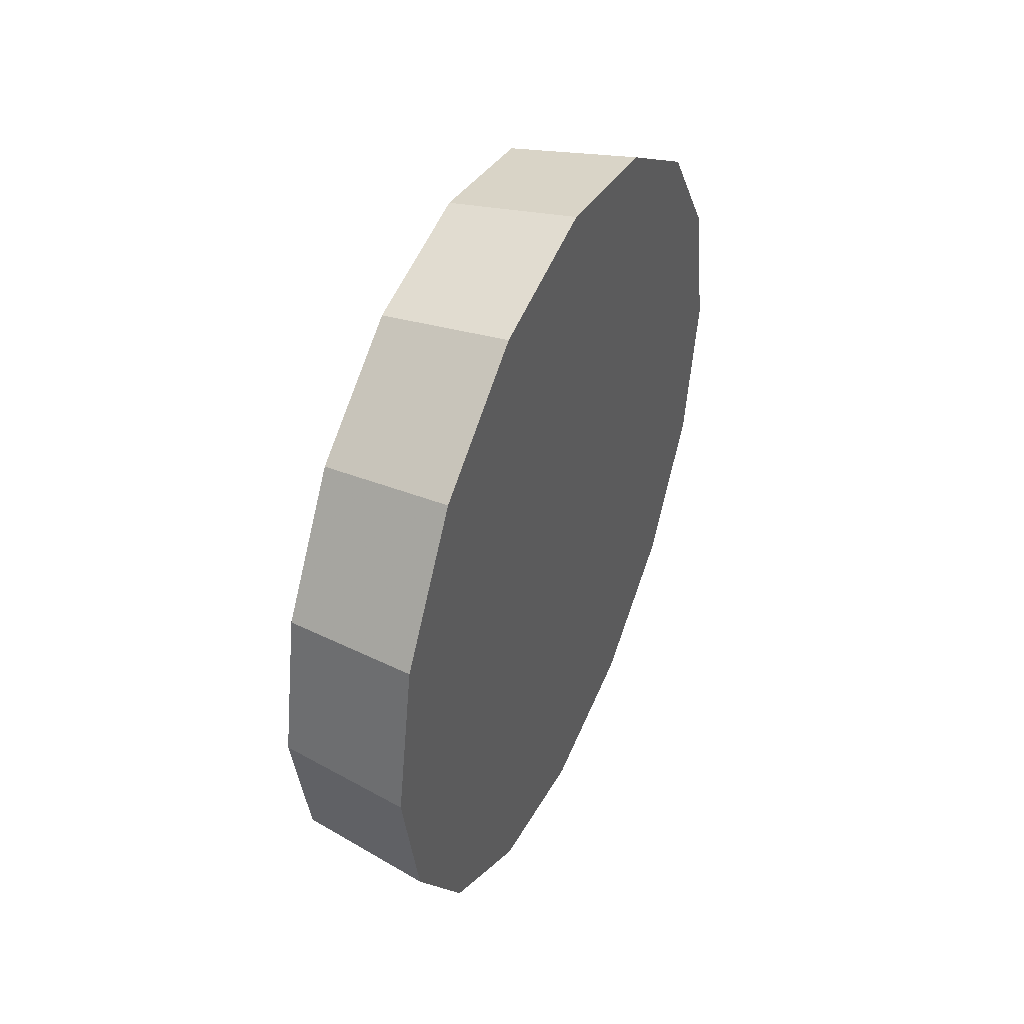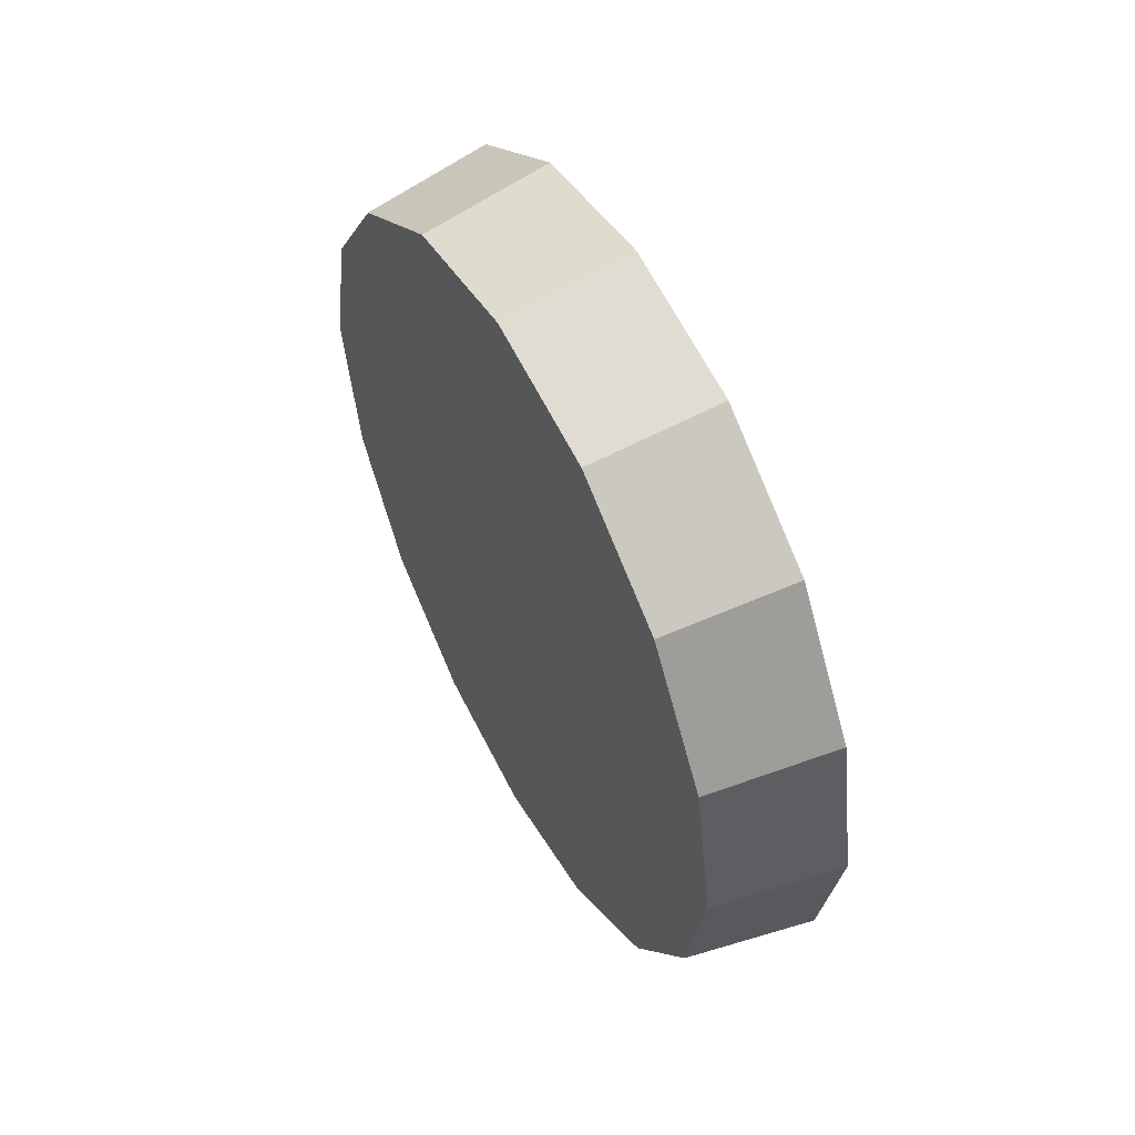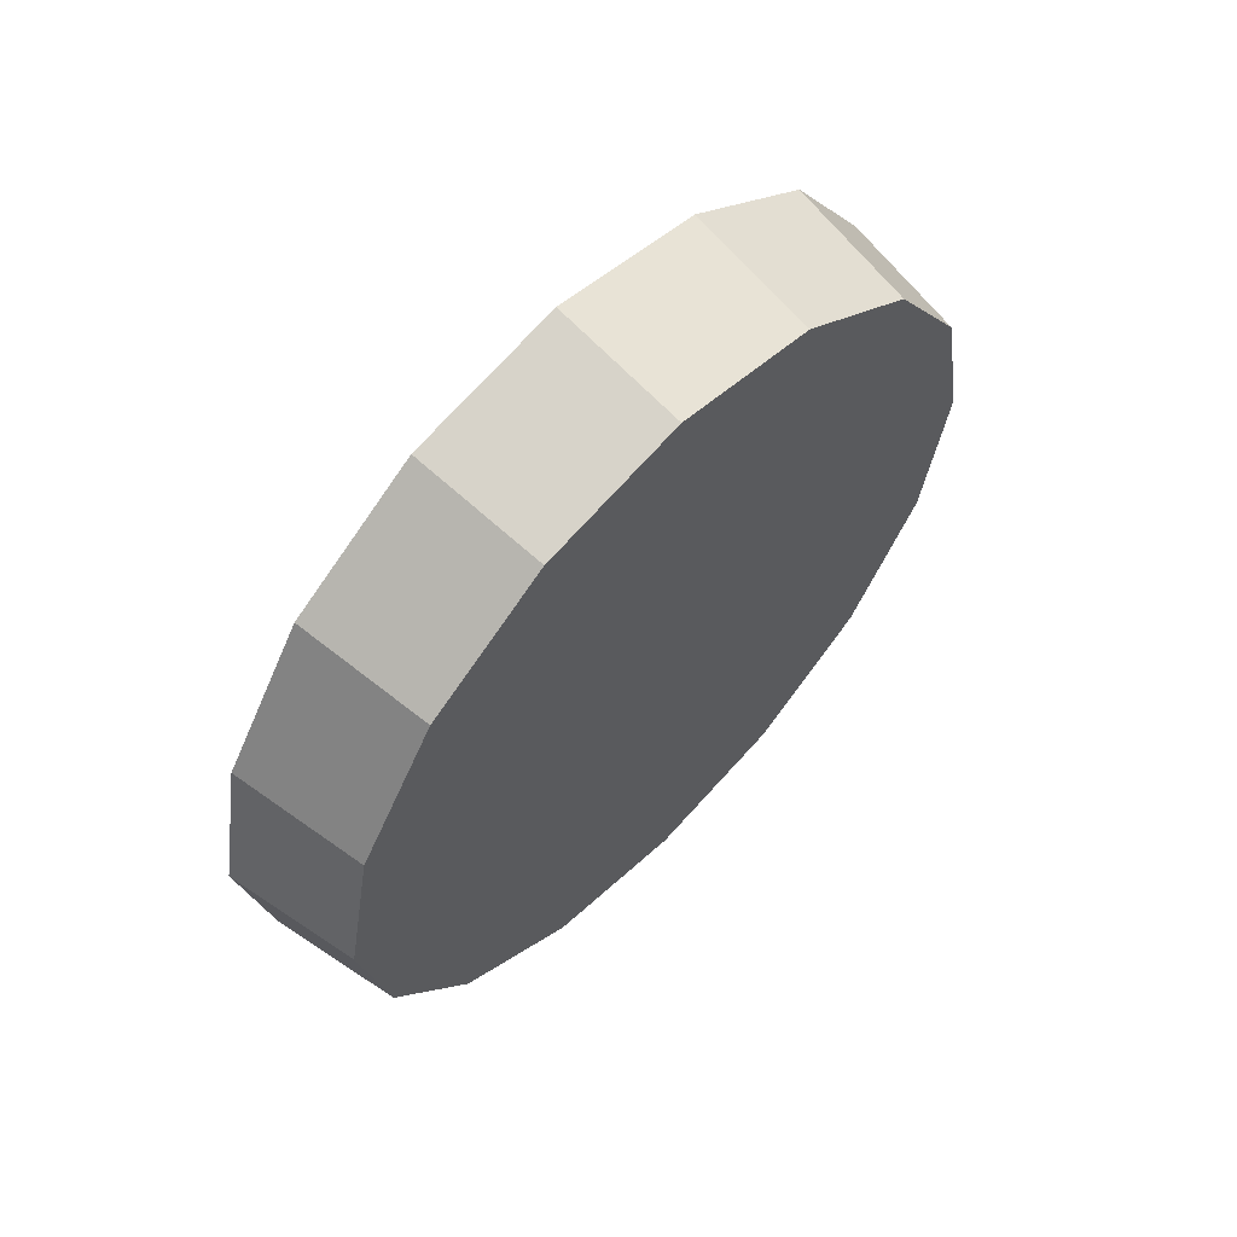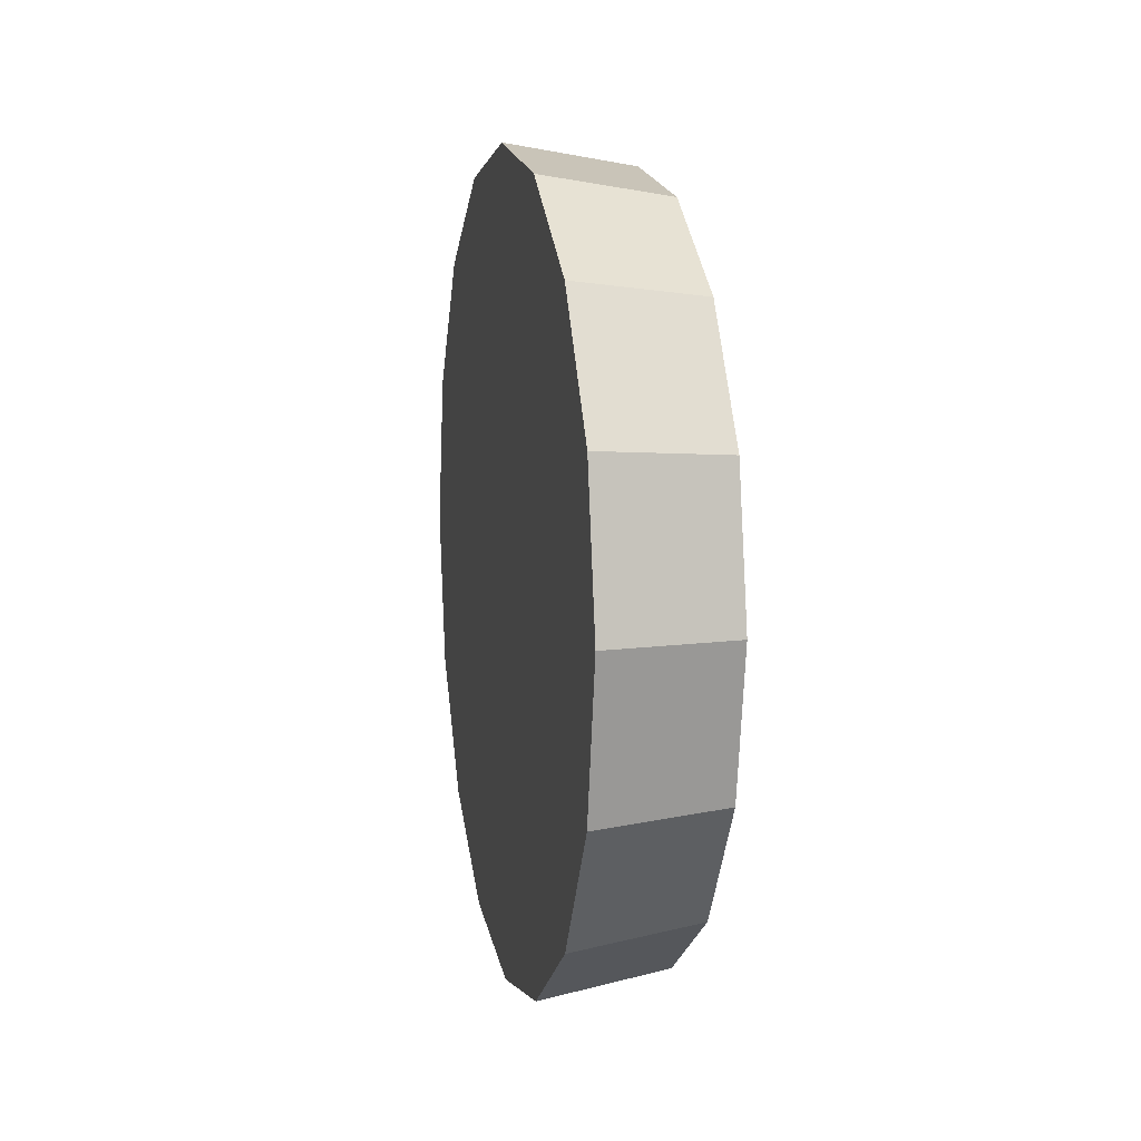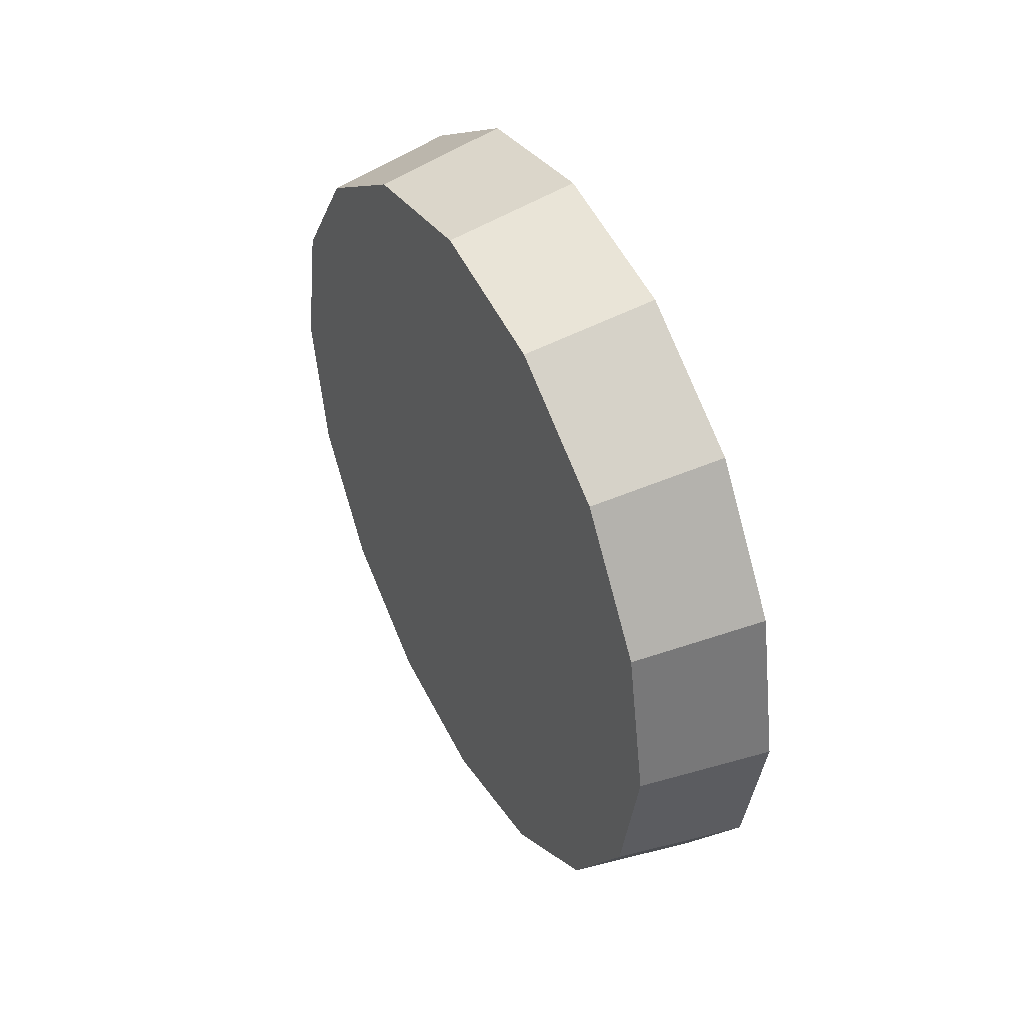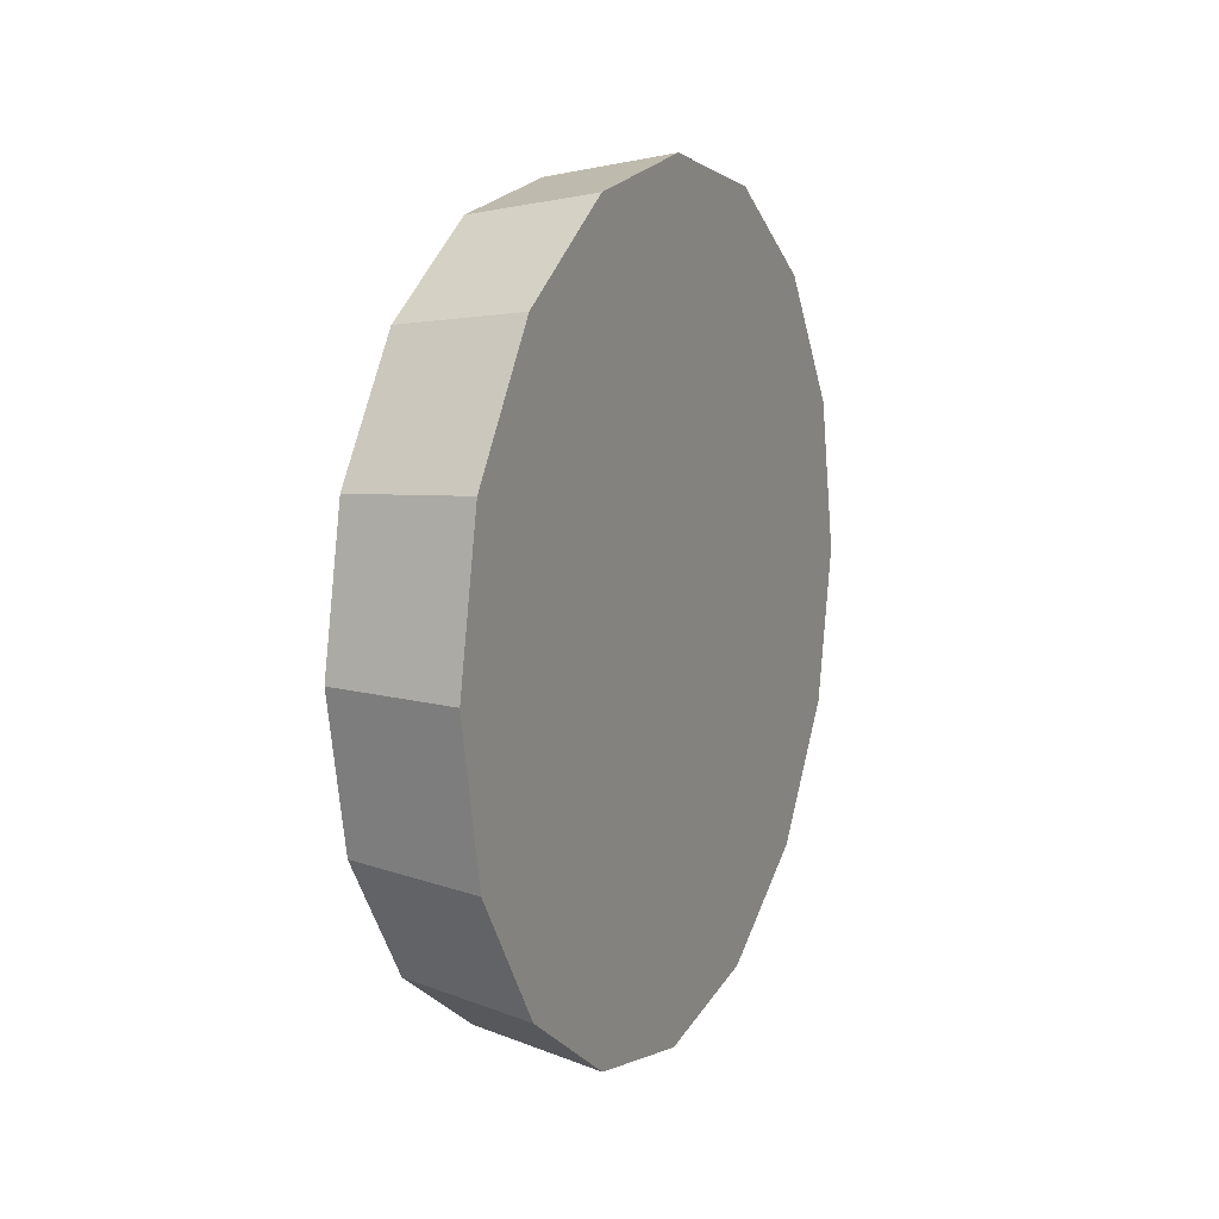
<metadata>
{"format":"obj","ext":"obj","renderer":"f3d","projection":"perspective","resolution":1024,"background":"white","views":[{"elev":44.0,"azim":23.8,"up":"+Y"},{"elev":53.8,"azim":-28.0,"up":"+Z"},{"elev":61.1,"azim":-136.2,"up":"+Z"},{"elev":8.9,"azim":168.1,"up":"+Z"},{"elev":44.4,"azim":-27.8,"up":"+Y"},{"elev":10.7,"azim":24.9,"up":"+Z"}]}
</metadata>
<code>
v -4.002 -0.7038 -2.943
v -4.002 -0.6597 -2.952
v -4.002 -0.6223 -2.977
v -4.002 -0.5973 -3.014
v -4.002 -0.5886 -3.058
v -4.002 -0.5973 -3.102
v -4.002 -0.6223 -3.14
v -4.002 -0.6597 -3.165
v -4.002 -0.7038 -3.174
v -4.002 -0.7479 -3.165
v -4.002 -0.7853 -3.14
v -4.002 -0.8103 -3.102
v -4.002 -0.8191 -3.058
v -4.002 -0.8103 -3.014
v -4.002 -0.7853 -2.977
v -4.002 -0.7479 -2.952
v -4.002 -0.7038 -3.058
v -4.002 -0.7038 -3.058
v -4.002 -0.7038 -3.058
v -4.002 -0.7038 -3.058
v -4.002 -0.7038 -3.058
v -4.002 -0.7038 -3.058
v -4.002 -0.7038 -3.058
v -4.002 -0.7038 -3.058
v -4.002 -0.7038 -3.058
v -4.002 -0.7038 -3.058
v -4.002 -0.7038 -3.058
v -4.002 -0.7038 -3.058
v -4.002 -0.7038 -3.058
v -4.002 -0.7038 -3.058
v -4.002 -0.7038 -3.058
v -4.002 -0.7038 -3.058
v -4.039 -0.7038 -2.949
v -4.039 -0.6621 -2.957
v -4.039 -0.6266 -2.981
v -4.039 -0.603 -3.017
v -4.039 -0.5947 -3.058
v -4.039 -0.603 -3.1
v -4.039 -0.6266 -3.135
v -4.039 -0.6621 -3.159
v -4.039 -0.7038 -3.167
v -4.039 -0.7456 -3.159
v -4.039 -0.781 -3.135
v -4.039 -0.8046 -3.1
v -4.039 -0.8129 -3.058
v -4.039 -0.8046 -3.017
v -4.039 -0.781 -2.981
v -4.039 -0.7456 -2.957
v -4.039 -0.7038 -3.058
v -4.039 -0.7038 -3.058
v -4.039 -0.7038 -3.058
v -4.039 -0.7038 -3.058
v -4.039 -0.7038 -3.058
v -4.039 -0.7038 -3.058
v -4.039 -0.7038 -3.058
v -4.039 -0.7038 -3.058
v -4.039 -0.7038 -3.058
v -4.039 -0.7038 -3.058
v -4.039 -0.7038 -3.058
v -4.039 -0.7038 -3.058
v -4.039 -0.7038 -3.058
v -4.039 -0.7038 -3.058
v -4.039 -0.7038 -3.058
v -4.039 -0.7038 -3.058
f 33 34 49
f 49 34 50
f 34 35 50
f 50 35 51
f 35 36 51
f 51 36 52
f 36 37 52
f 52 37 53
f 37 38 53
f 53 38 54
f 38 39 54
f 54 39 55
f 39 40 55
f 55 40 56
f 40 41 56
f 56 41 57
f 41 42 57
f 57 42 58
f 42 43 58
f 58 43 59
f 43 44 59
f 59 44 60
f 44 45 60
f 60 45 61
f 45 46 61
f 61 46 62
f 46 47 62
f 62 47 63
f 47 48 63
f 63 48 64
f 48 33 64
f 64 33 49
f 2 1 17
f 2 17 18
f 3 2 18
f 3 18 19
f 4 3 19
f 4 19 20
f 5 4 20
f 5 20 21
f 6 5 21
f 6 21 22
f 7 6 22
f 7 22 23
f 8 7 23
f 8 23 24
f 9 8 24
f 9 24 25
f 10 9 25
f 10 25 26
f 11 10 26
f 11 26 27
f 12 11 27
f 12 27 28
f 13 12 28
f 13 28 29
f 14 13 29
f 14 29 30
f 15 14 30
f 15 30 31
f 16 15 31
f 16 31 32
f 1 16 32
f 1 32 17
f 49 50 17
f 17 50 18
f 50 51 18
f 18 51 19
f 51 52 19
f 19 52 20
f 52 53 20
f 20 53 21
f 53 54 21
f 21 54 22
f 54 55 22
f 22 55 23
f 55 56 23
f 23 56 24
f 56 57 24
f 24 57 25
f 57 58 25
f 25 58 26
f 58 59 26
f 26 59 27
f 59 60 27
f 27 60 28
f 60 61 28
f 28 61 29
f 61 62 29
f 29 62 30
f 62 63 30
f 30 63 31
f 63 64 31
f 31 64 32
f 64 49 32
f 32 49 17
f 1 2 33
f 33 2 34
f 2 3 34
f 34 3 35
f 3 4 35
f 35 4 36
f 4 5 36
f 36 5 37
f 5 6 37
f 37 6 38
f 6 7 38
f 38 7 39
f 7 8 39
f 39 8 40
f 8 9 40
f 40 9 41
f 9 10 41
f 41 10 42
f 10 11 42
f 42 11 43
f 11 12 43
f 43 12 44
f 12 13 44
f 44 13 45
f 13 14 45
f 45 14 46
f 14 15 46
f 46 15 47
f 15 16 47
f 47 16 48
f 16 1 48
f 48 1 33

</code>
